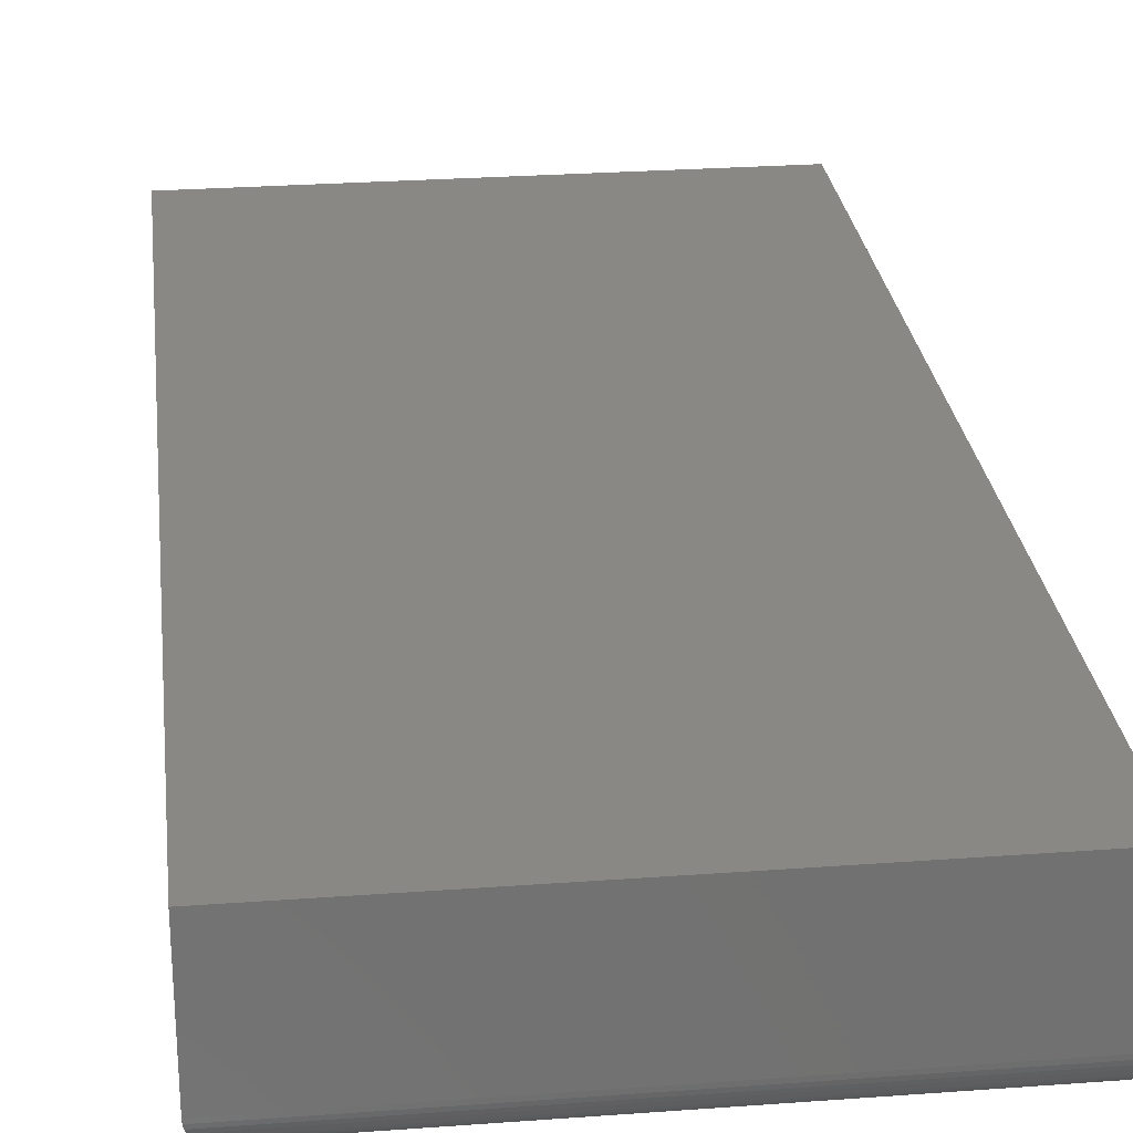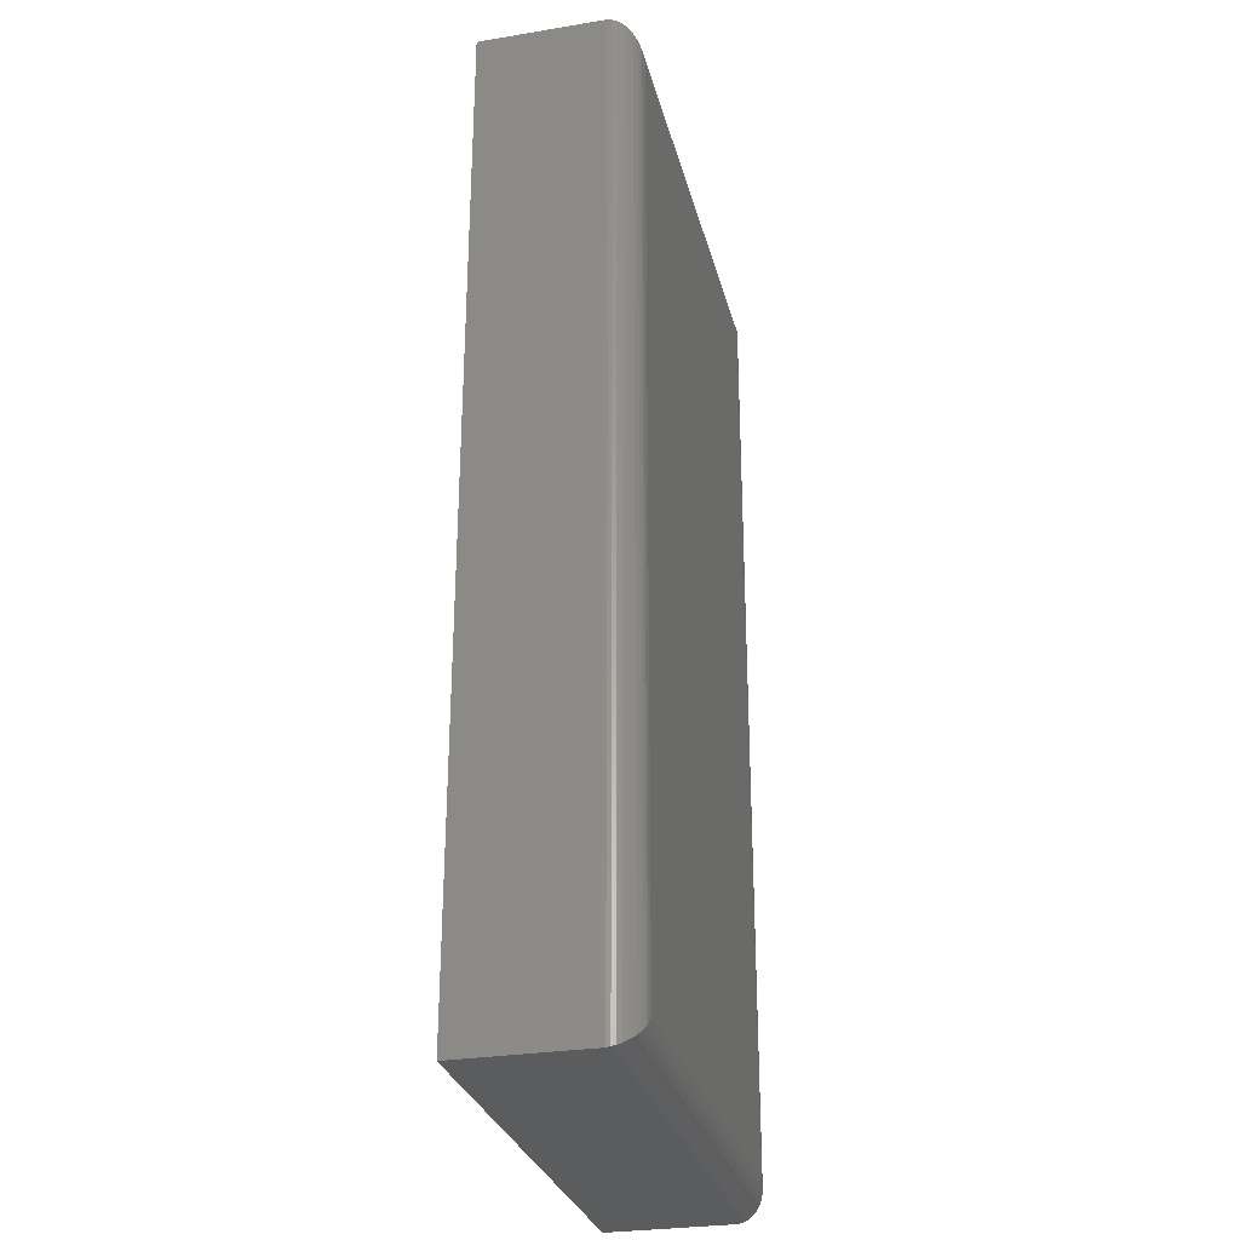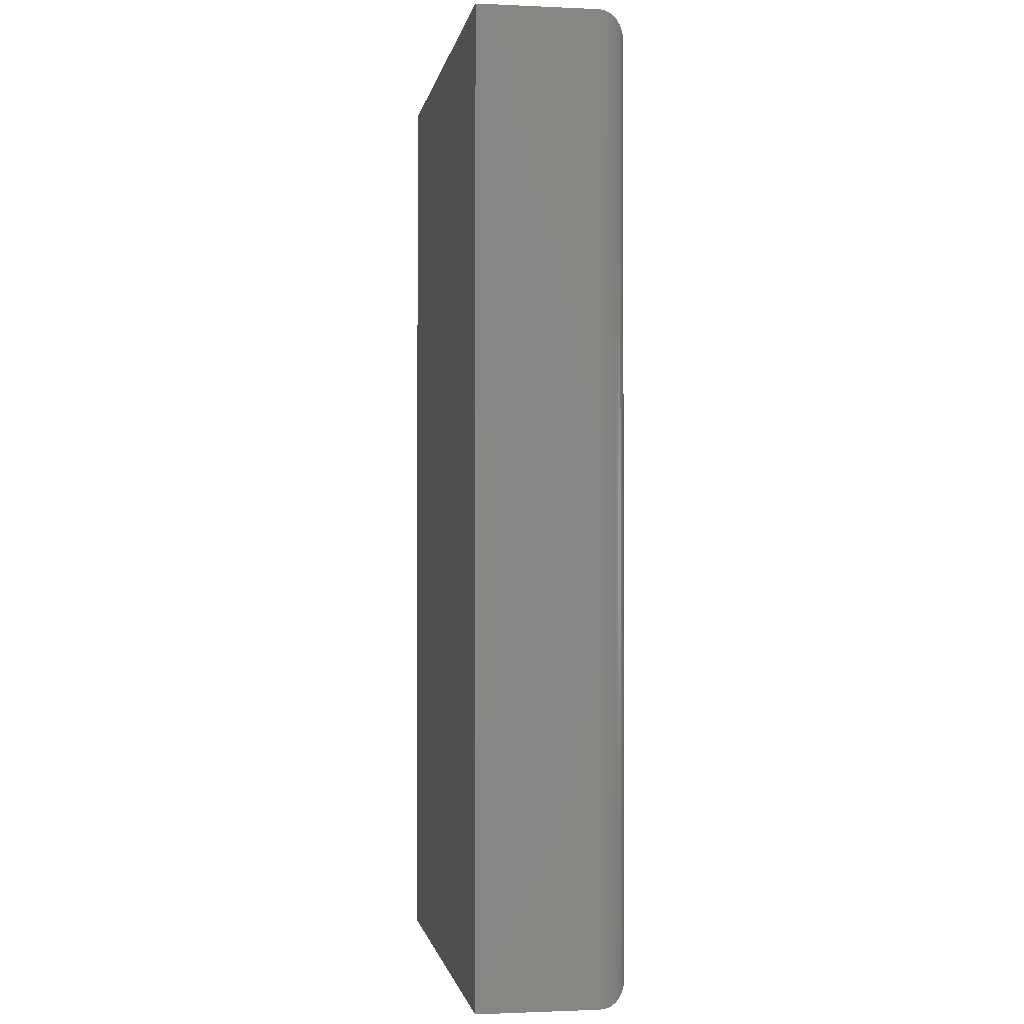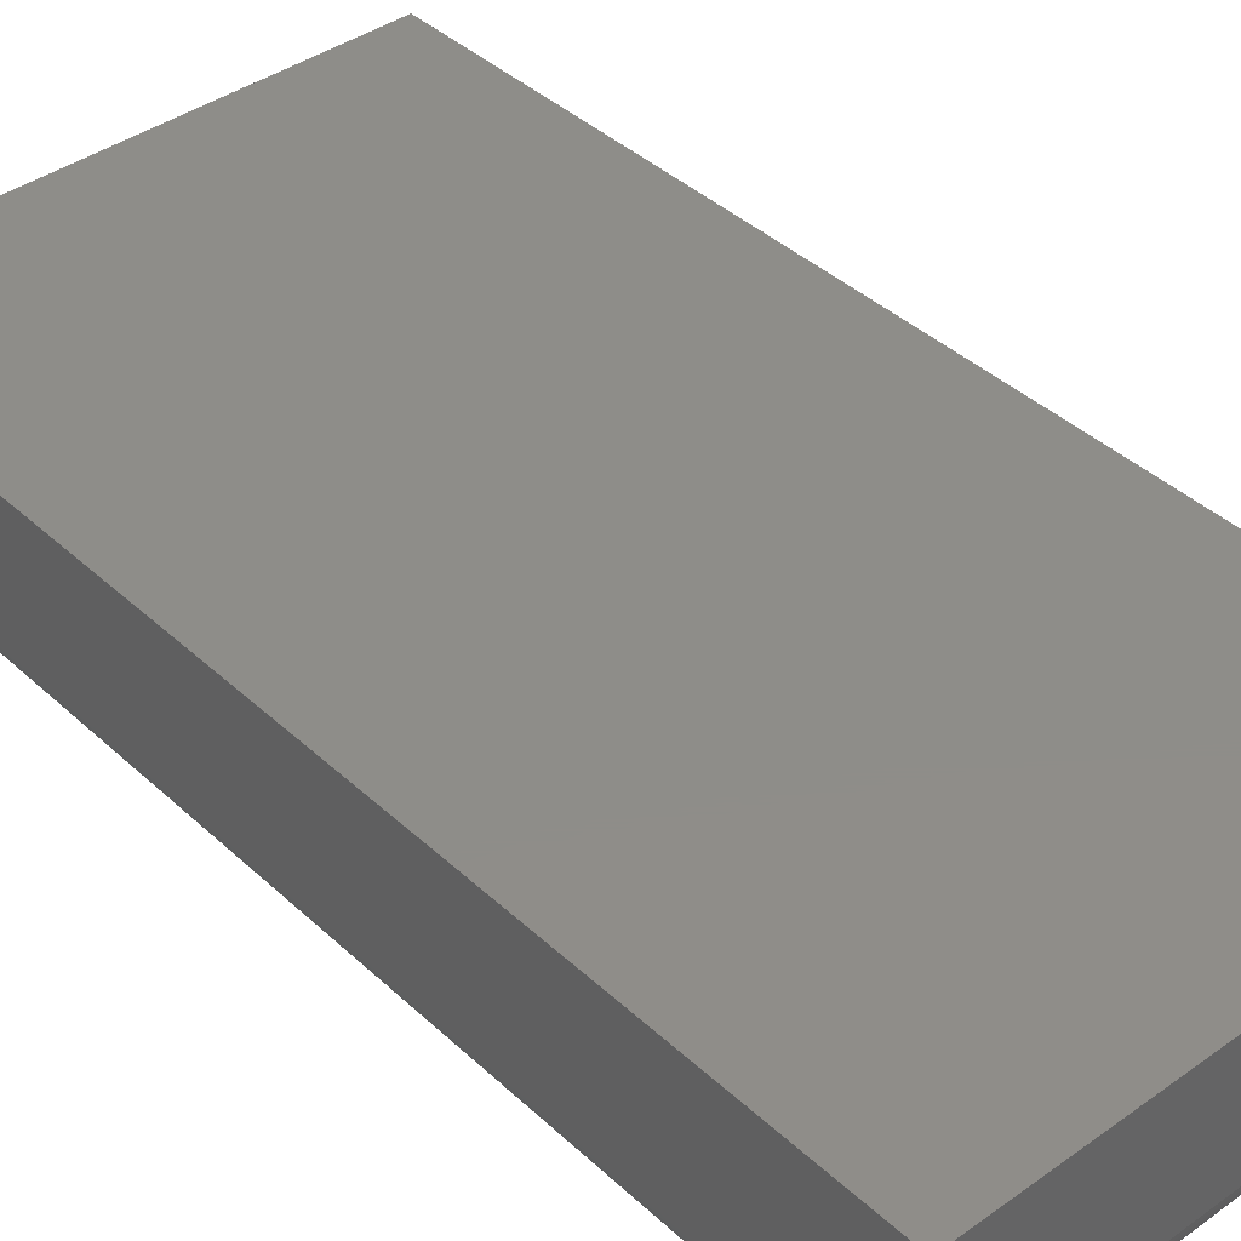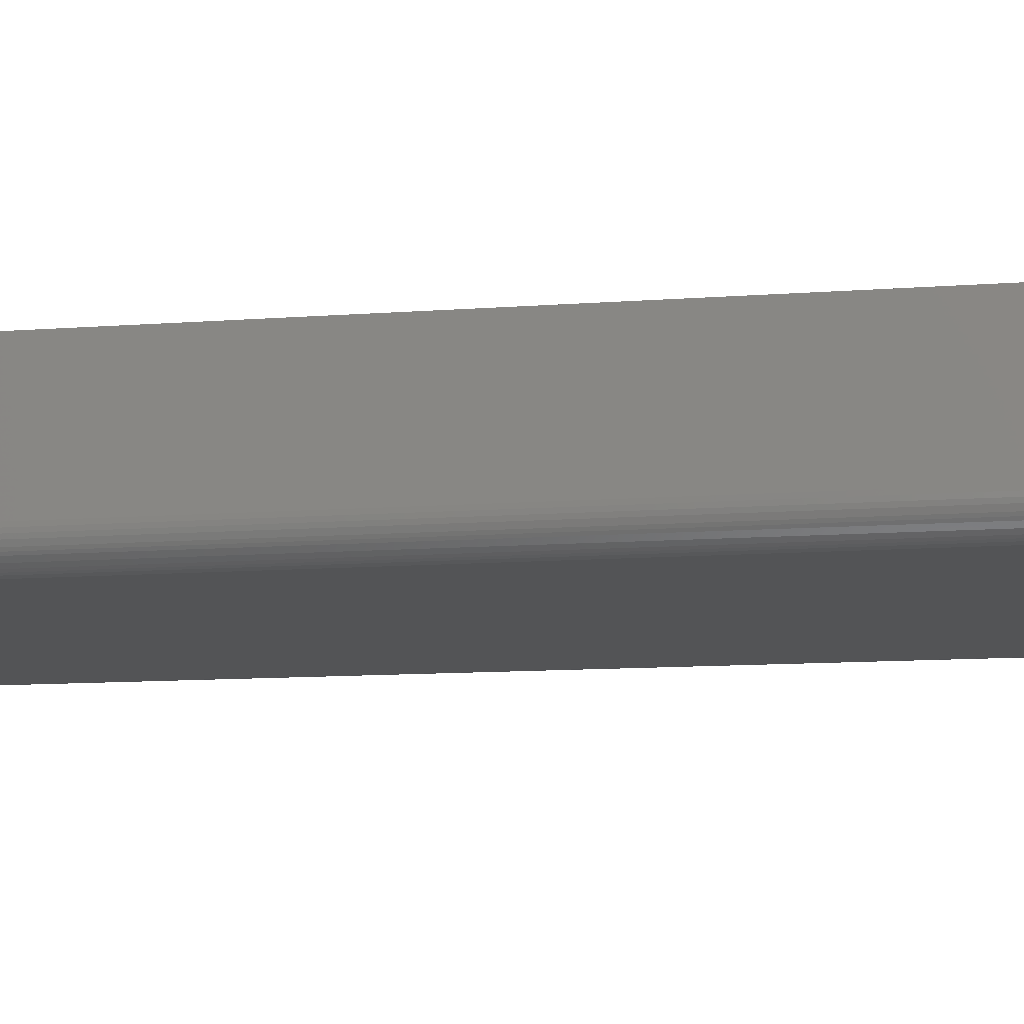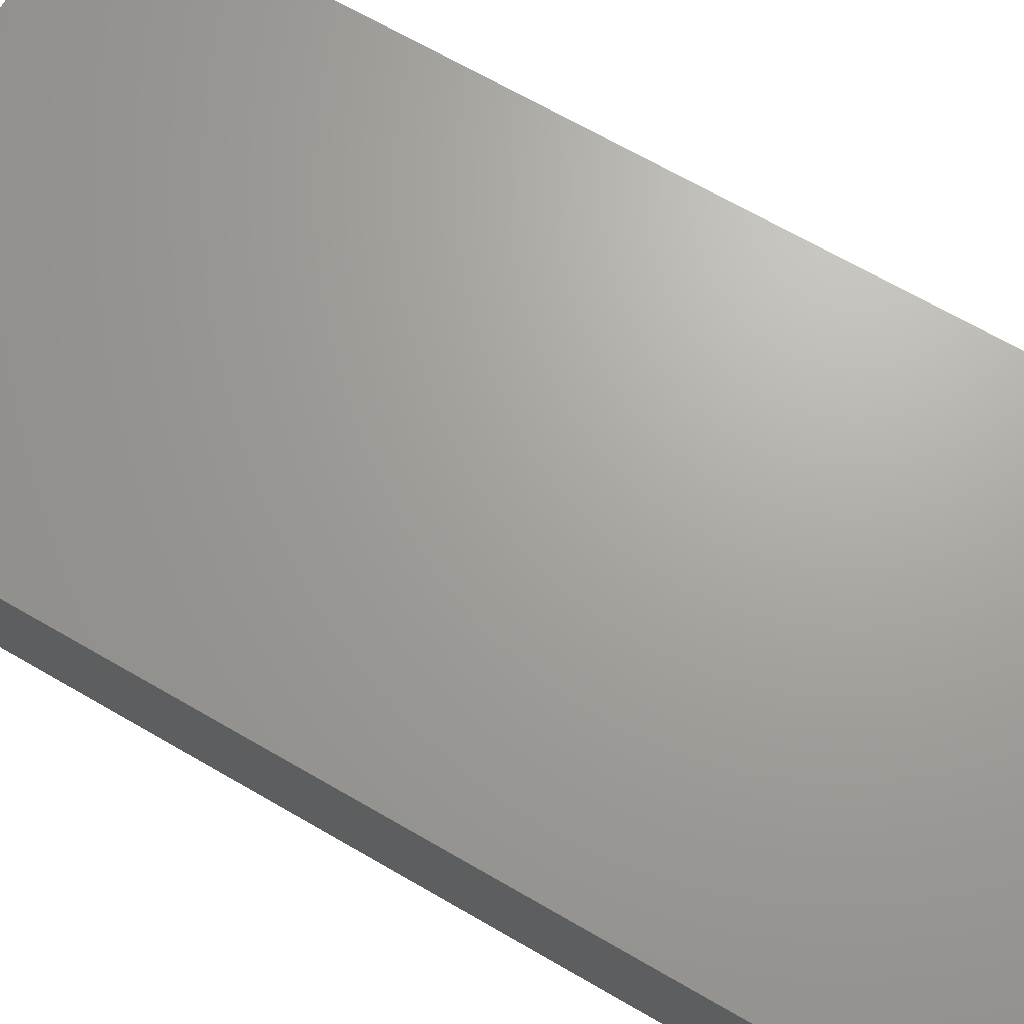
<metadata>
{"format":"stl","ext":"stl","renderer":"f3d","projection":"perspective","resolution":1024,"background":"white","views":[{"elev":26.6,"azim":173.4,"up":"+Y"},{"elev":-29.1,"azim":-76.3,"up":"+Z"},{"elev":-1.3,"azim":-99.3,"up":"+Z"},{"elev":40.1,"azim":-41.4,"up":"+Y"},{"elev":-11.6,"azim":100.2,"up":"+Y"},{"elev":67.8,"azim":-59.8,"up":"+Y"}]}
</metadata>
<code>
# stl→obj: 52 verts, 100 faces
v -0.3281 -0.2344 -0.7031
v 0.336 -0.2344 -0.7031
v -0.3281 -0.2344 0.7031
v 0.336 -0.2344 0.7031
v -0.375 -0.1875 0.75
v -0.375 1.665e-16 0.75
v -0.375 -0.1875 -0.75
v -0.375 0 -0.75
v 0.3829 -0.1875 0.75
v 0.3829 2.086e-16 0.75
v 0.3829 -0.1875 -0.75
v 0.3829 4.207e-17 -0.75
v 0.3473 -0.233 -0.7144
v 0.3473 -0.233 0.7144
v 0.3825 -0.1933 -0.7496
v 0.3815 -0.1989 0.7486
v 0.3815 -0.1989 -0.7486
v 0.3798 -0.2043 0.7469
v 0.3798 -0.2043 -0.7469
v 0.3765 -0.2112 0.7436
v 0.3765 -0.2112 -0.7436
v 0.374 -0.215 0.7411
v 0.374 -0.215 -0.7411
v 0.3712 -0.2185 0.7383
v 0.3712 -0.2185 -0.7383
v 0.3649 -0.2244 0.732
v 0.3649 -0.2244 -0.732
v 0.3581 -0.2288 0.7252
v 0.3581 -0.2288 -0.7252
v 0.3528 -0.2313 0.7199
v 0.3528 -0.2313 -0.7199
v 0.3825 -0.1933 0.7496
v -0.3394 -0.233 -0.7144
v -0.3746 -0.1933 -0.7496
v -0.3736 -0.1989 -0.7486
v -0.3719 -0.2043 -0.7469
v -0.3686 -0.2112 -0.7436
v -0.3661 -0.215 -0.7411
v -0.3633 -0.2185 -0.7383
v -0.357 -0.2244 -0.732
v -0.3502 -0.2288 -0.7252
v -0.3449 -0.2313 -0.7199
v -0.3394 -0.233 0.7144
v -0.3746 -0.1933 0.7496
v -0.3736 -0.1989 0.7486
v -0.3719 -0.2043 0.7469
v -0.3686 -0.2112 0.7436
v -0.3661 -0.215 0.7411
v -0.3633 -0.2185 0.7383
v -0.357 -0.2244 0.732
v -0.3502 -0.2288 0.7252
v -0.3449 -0.2313 0.7199
f 1 2 3
f 3 2 4
f 5 6 7
f 7 6 8
f 9 10 5
f 5 10 6
f 11 12 9
f 9 12 10
f 7 8 11
f 11 8 12
f 4 13 14
f 4 2 13
f 15 16 17
f 17 16 18
f 17 18 19
f 19 18 20
f 19 20 21
f 21 20 22
f 21 22 23
f 23 22 24
f 23 24 25
f 25 24 26
f 25 26 27
f 27 26 28
f 27 28 29
f 29 28 30
f 29 30 31
f 31 30 14
f 31 14 13
f 11 9 15
f 15 9 32
f 15 32 16
f 2 33 13
f 2 1 33
f 34 17 35
f 35 17 19
f 35 19 36
f 36 19 21
f 36 21 37
f 37 21 23
f 37 23 38
f 38 23 25
f 38 25 39
f 39 25 27
f 39 27 40
f 40 27 29
f 40 29 41
f 41 29 31
f 41 31 42
f 42 31 13
f 42 13 33
f 7 11 34
f 34 11 15
f 34 15 17
f 1 43 33
f 1 3 43
f 44 35 45
f 45 35 36
f 45 36 46
f 46 36 37
f 46 37 47
f 47 37 38
f 47 38 48
f 48 38 39
f 48 39 49
f 49 39 40
f 49 40 50
f 50 40 41
f 50 41 51
f 51 41 42
f 51 42 52
f 52 42 33
f 52 33 43
f 5 7 44
f 44 7 34
f 44 34 35
f 3 14 43
f 3 4 14
f 32 45 16
f 16 45 46
f 16 46 18
f 18 46 47
f 18 47 20
f 20 47 48
f 20 48 22
f 22 48 49
f 22 49 24
f 24 49 50
f 24 50 26
f 26 50 51
f 26 51 28
f 28 51 52
f 28 52 30
f 30 52 43
f 30 43 14
f 9 5 32
f 32 5 44
f 32 44 45
f 8 6 12
f 12 6 10

</code>
